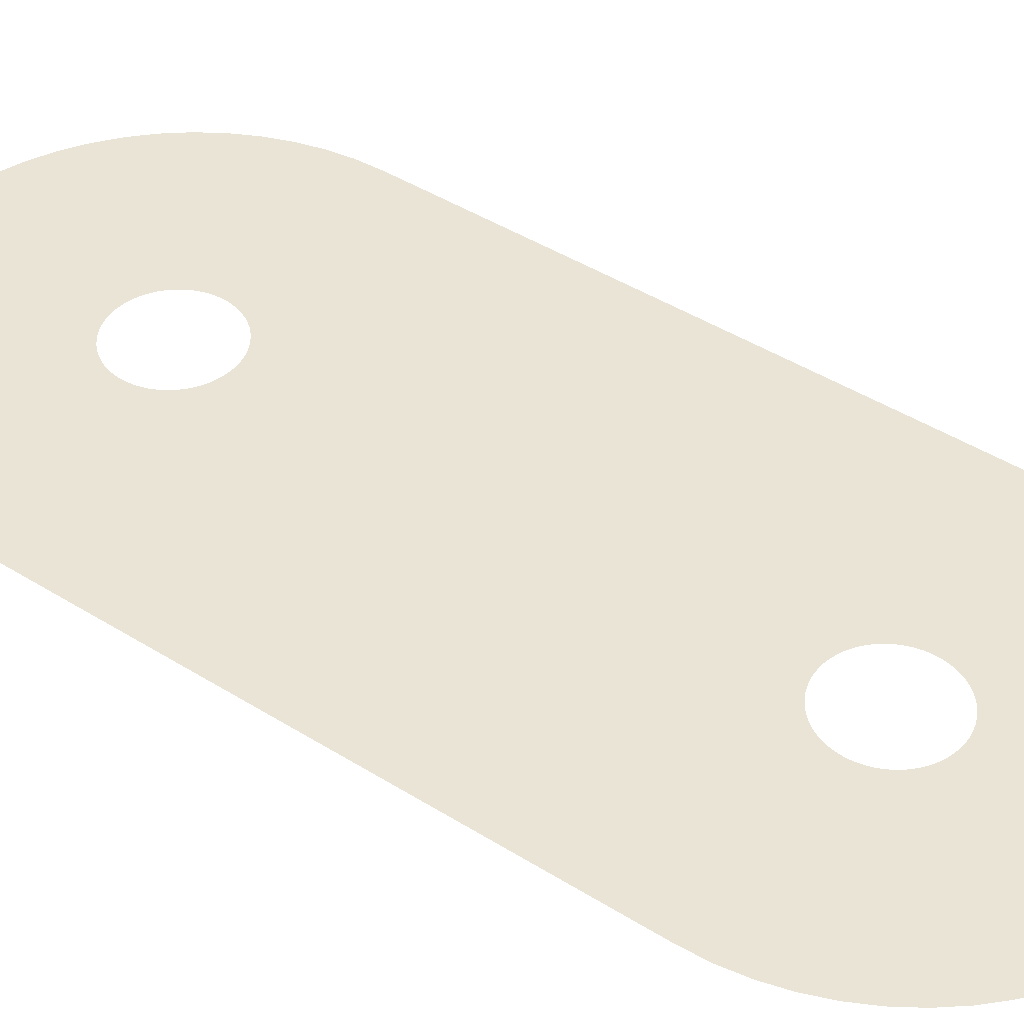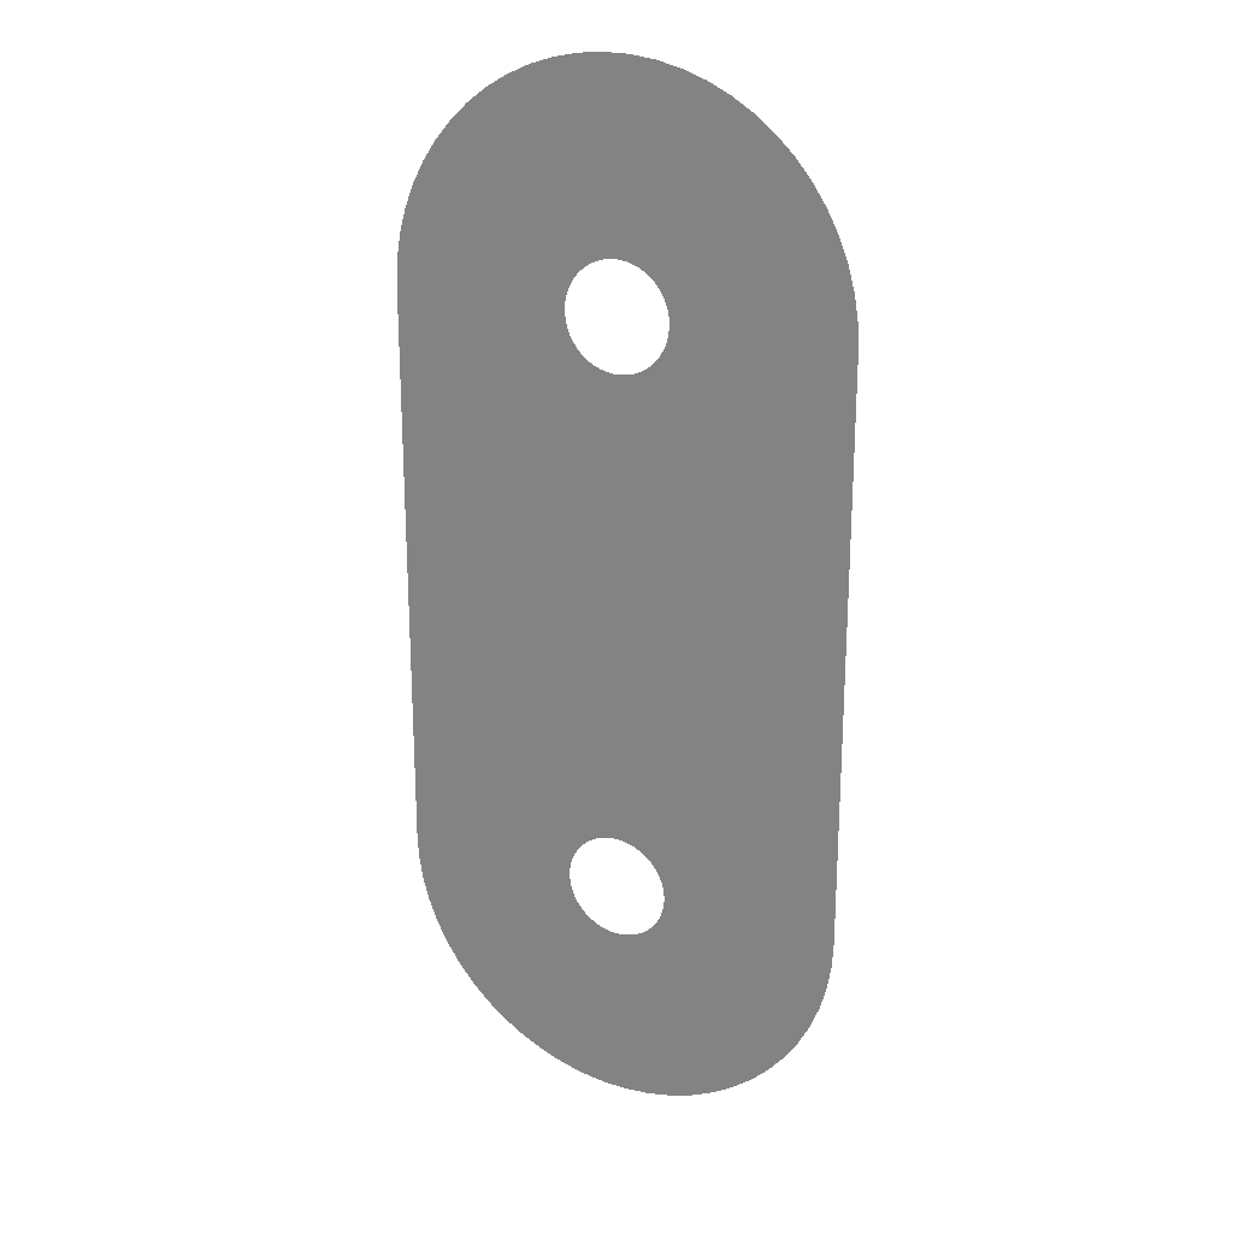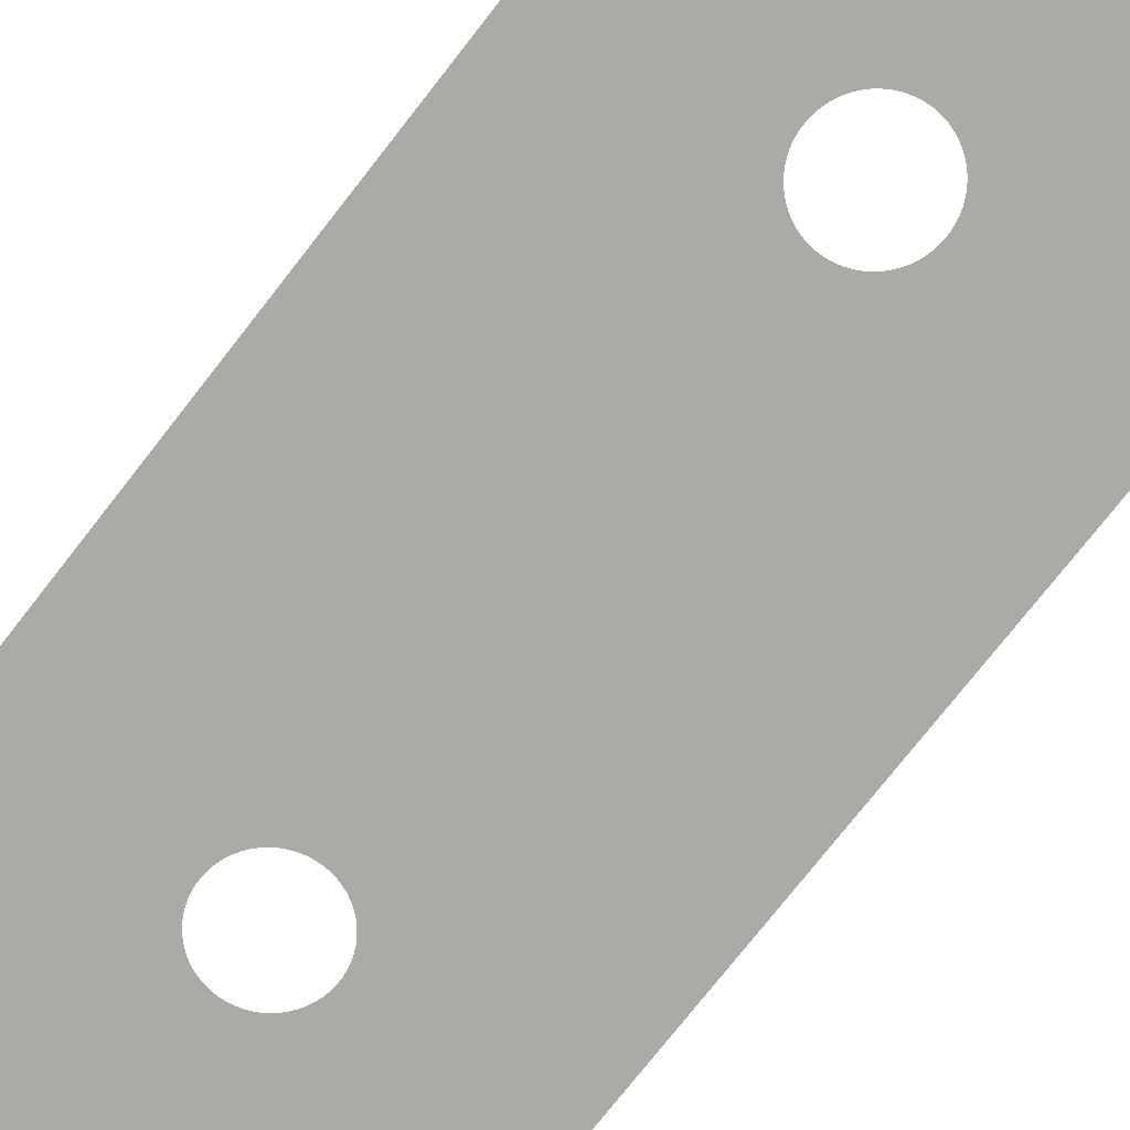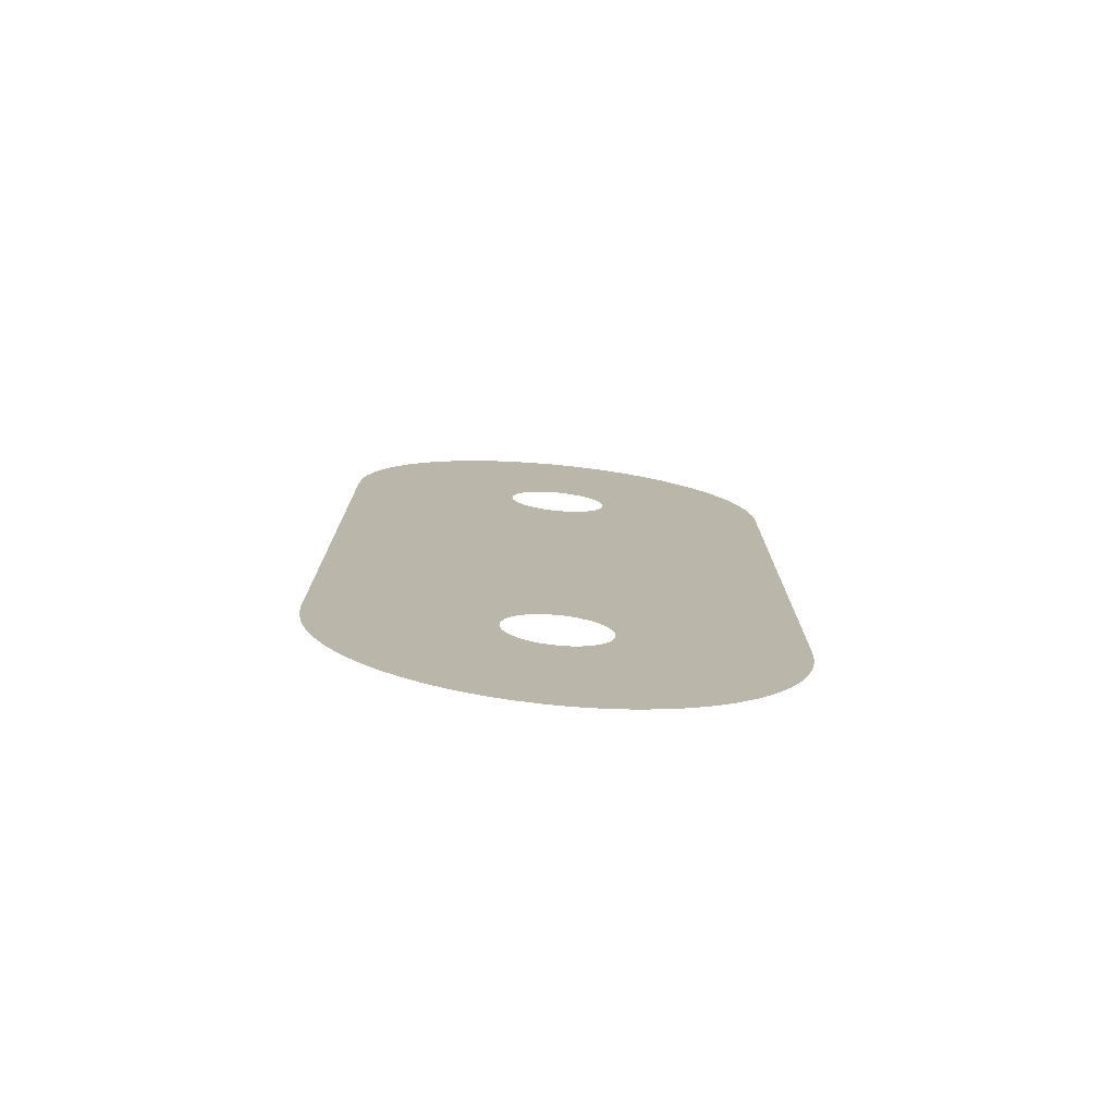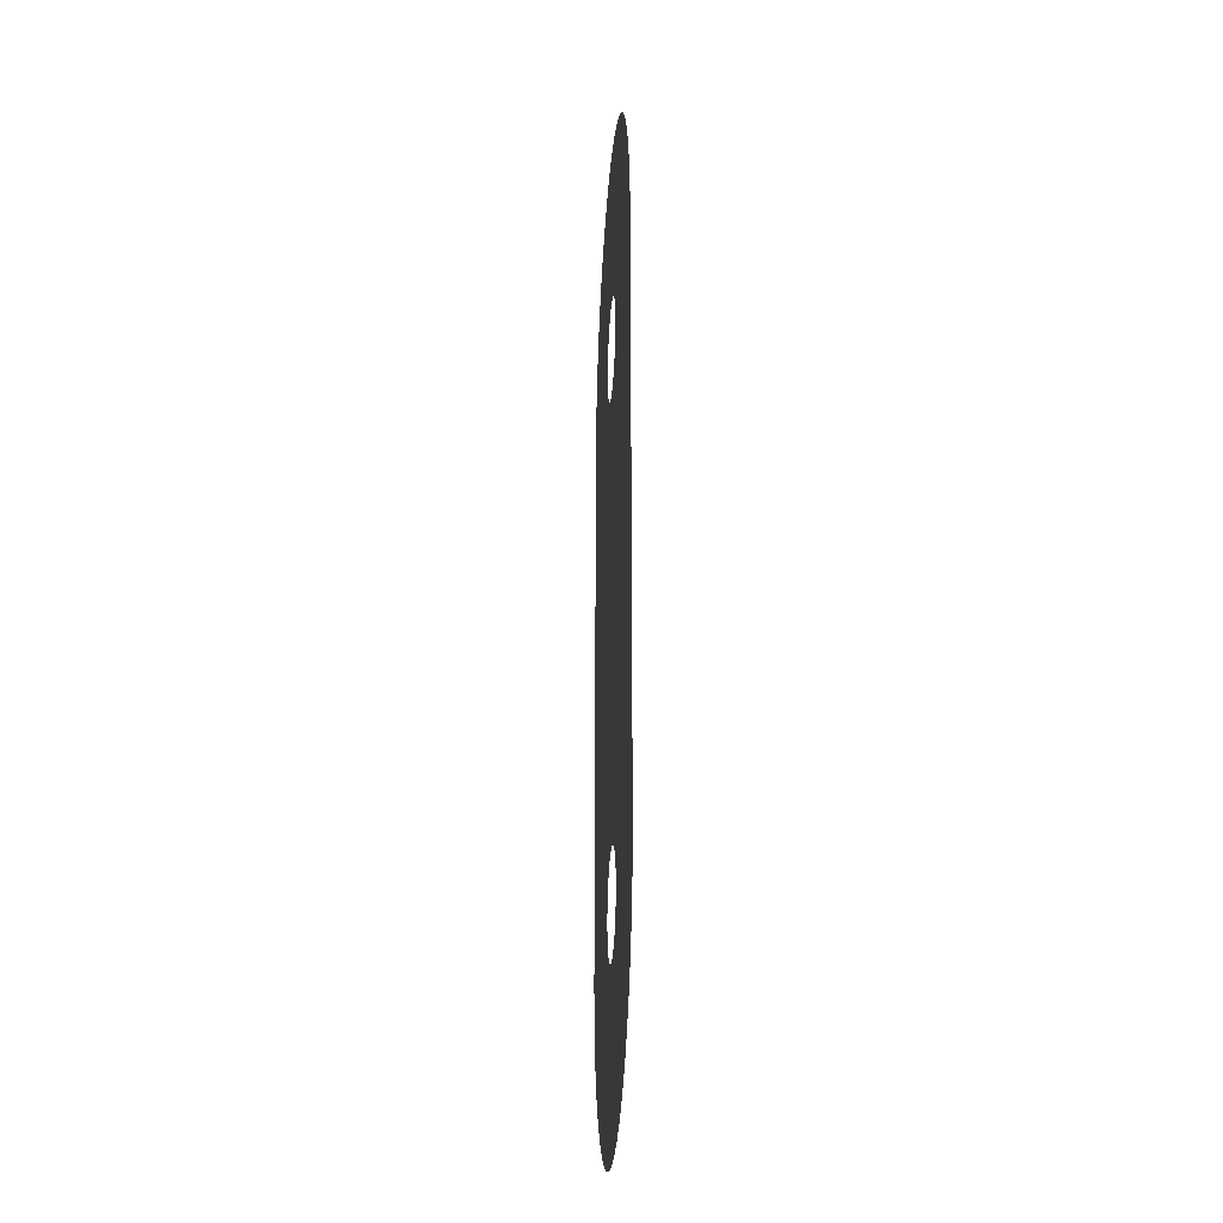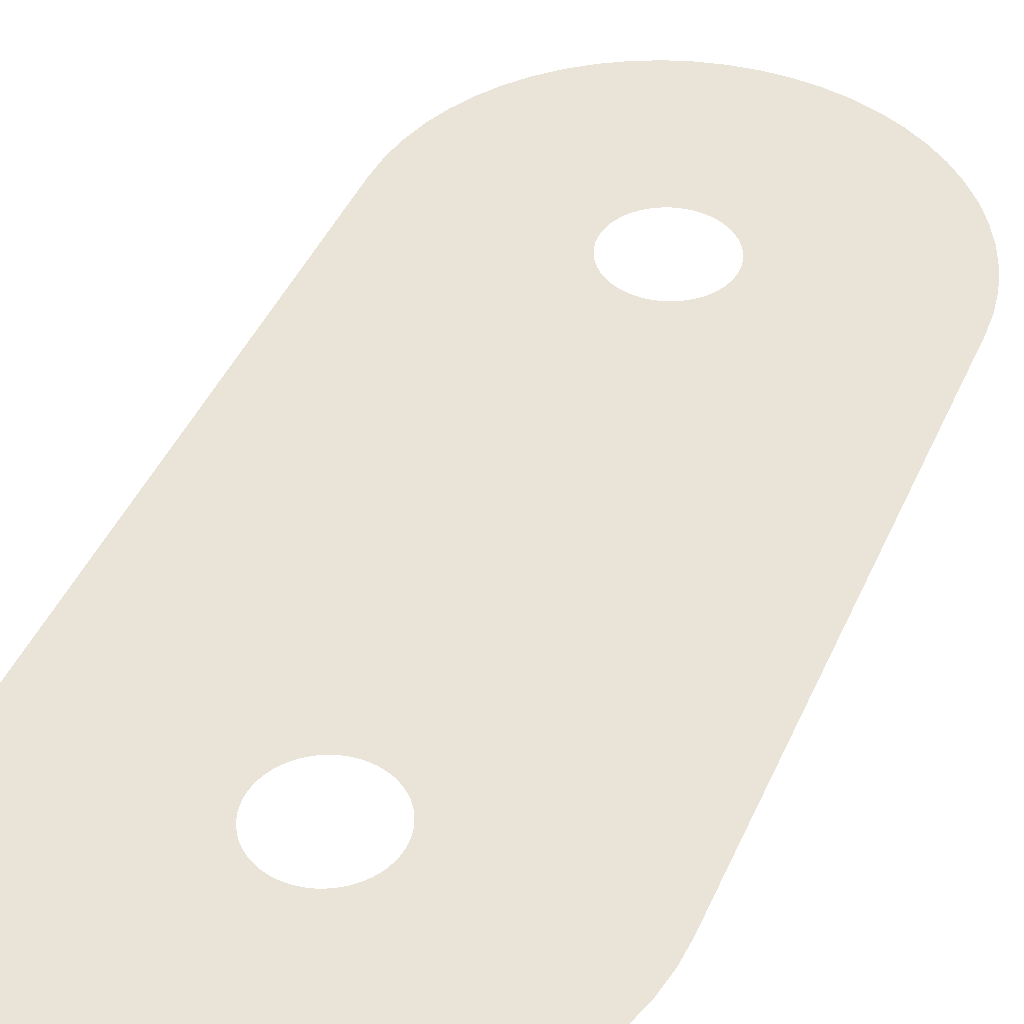
<metadata>
{"format":"obj","ext":"obj","renderer":"f3d","projection":"perspective","resolution":1024,"background":"white","views":[{"elev":43.7,"azim":126.5,"up":"+Z"},{"elev":22.8,"azim":28.2,"up":"+Y"},{"elev":-76.1,"azim":141.9,"up":"+Z"},{"elev":-76.9,"azim":174.5,"up":"+Y"},{"elev":-25.1,"azim":85.8,"up":"+Y"},{"elev":43.2,"azim":22.5,"up":"+Z"}]}
</metadata>
<code>
v 18.68 -85.42 -1
v 15.79 -84.45 -1
v 13.02 -83.17 -1
v 10.4 -81.59 -1
v 7.97 -79.74 -1
v 5.754 -77.65 -1
v 3.779 -75.32 -1
v 2.066 -72.79 -1
v 0.636 -70.1 -1
v -0.4937 -67.26 -1
v -1.31 -64.32 -1
v -1.804 -61.31 -1
v -1.969 -58.26 -1
v -1.969 11.74 -1
v -1.804 14.79 -1
v -1.31 17.8 -1
v -0.4937 20.74 -1
v 0.636 23.57 -1
v 2.066 26.27 -1
v 3.779 28.8 -1
v 5.754 31.12 -1
v 7.97 33.22 -1
v 10.4 35.07 -1
v 13.02 36.64 -1
v 15.79 37.93 -1
v 18.68 38.9 -1
v 21.66 39.56 -1
v 24.69 39.89 -1
v 27.75 39.89 -1
v 30.78 39.56 -1
v 33.76 38.9 -1
v 36.65 37.93 -1
v 39.42 36.64 -1
v 42.04 35.07 -1
v 44.47 33.22 -1
v 46.68 31.12 -1
v 48.66 28.8 -1
v 50.37 26.27 -1
v 51.8 23.57 -1
v 52.93 20.74 -1
v 53.75 17.8 -1
v 54.24 14.79 -1
v 54.41 11.74 -1
v 54.41 -58.26 -1
v 54.24 -61.31 -1
v 53.75 -64.32 -1
v 52.93 -67.26 -1
v 51.8 -70.1 -1
v 50.37 -72.79 -1
v 48.66 -75.32 -1
v 46.68 -77.65 -1
v 44.47 -79.74 -1
v 42.04 -81.59 -1
v 39.42 -83.17 -1
v 36.65 -84.45 -1
v 33.76 -85.42 -1
v 30.78 -86.08 -1
v 27.75 -86.41 -1
v 24.69 -86.41 -1
v 21.66 -86.08 -1
v 26.22 -64.66 -1
v 26.91 -64.62 -1
v 27.59 -64.51 -1
v 28.26 -64.33 -1
v 28.91 -64.07 -1
v 29.52 -63.74 -1
v 30.09 -63.36 -1
v 30.62 -62.91 -1
v 31.1 -62.4 -1
v 31.52 -61.85 -1
v 31.87 -61.26 -1
v 32.16 -60.63 -1
v 32.39 -59.97 -1
v 32.53 -59.3 -1
v 32.61 -58.61 -1
v 32.61 -57.91 -1
v 32.53 -57.23 -1
v 32.39 -56.55 -1
v 32.16 -55.89 -1
v 31.87 -55.26 -1
v 31.52 -54.67 -1
v 31.1 -54.12 -1
v 30.62 -53.61 -1
v 30.09 -53.17 -1
v 29.52 -52.78 -1
v 28.91 -52.45 -1
v 28.26 -52.2 -1
v 27.59 -52.01 -1
v 26.91 -51.9 -1
v 26.22 -51.86 -1
v 25.53 -51.9 -1
v 24.84 -52.01 -1
v 24.18 -52.2 -1
v 23.53 -52.45 -1
v 22.92 -52.78 -1
v 22.35 -53.17 -1
v 21.82 -53.61 -1
v 21.34 -54.12 -1
v 20.92 -54.67 -1
v 20.56 -55.26 -1
v 20.27 -55.89 -1
v 20.05 -56.55 -1
v 19.9 -57.23 -1
v 19.83 -57.91 -1
v 19.83 -58.61 -1
v 19.9 -59.3 -1
v 20.05 -59.97 -1
v 20.27 -60.63 -1
v 20.56 -61.26 -1
v 20.92 -61.85 -1
v 21.34 -62.4 -1
v 21.82 -62.91 -1
v 22.35 -63.36 -1
v 22.92 -63.74 -1
v 23.53 -64.07 -1
v 24.18 -64.33 -1
v 24.84 -64.51 -1
v 25.53 -64.62 -1
v 26.91 5.377 -1
v 27.59 5.489 -1
v 28.26 5.674 -1
v 28.91 5.931 -1
v 29.52 6.255 -1
v 30.09 6.644 -1
v 30.62 7.093 -1
v 31.1 7.596 -1
v 31.52 8.147 -1
v 31.87 8.741 -1
v 32.16 9.37 -1
v 32.39 10.03 -1
v 32.53 10.7 -1
v 32.61 11.39 -1
v 32.61 12.09 -1
v 32.53 12.77 -1
v 32.39 13.45 -1
v 32.16 14.11 -1
v 31.87 14.74 -1
v 31.52 15.33 -1
v 31.1 15.88 -1
v 30.62 16.39 -1
v 30.09 16.83 -1
v 29.52 17.22 -1
v 28.91 17.55 -1
v 28.26 17.8 -1
v 27.59 17.99 -1
v 26.91 18.1 -1
v 26.22 18.14 -1
v 25.53 18.1 -1
v 24.84 17.99 -1
v 24.18 17.8 -1
v 23.53 17.55 -1
v 22.92 17.22 -1
v 22.35 16.83 -1
v 21.82 16.39 -1
v 21.34 15.88 -1
v 20.92 15.33 -1
v 20.56 14.74 -1
v 20.27 14.11 -1
v 20.05 13.45 -1
v 19.9 12.77 -1
v 19.83 12.09 -1
v 19.83 11.39 -1
v 19.9 10.7 -1
v 20.05 10.03 -1
v 20.27 9.37 -1
v 20.56 8.741 -1
v 20.92 8.147 -1
v 21.34 7.596 -1
v 21.82 7.093 -1
v 22.35 6.644 -1
v 22.92 6.255 -1
v 23.53 5.931 -1
v 24.18 5.674 -1
v 24.84 5.489 -1
v 25.53 5.377 -1
v 26.22 5.339 -1
f 2 116 115
f 109 8 110
f 113 4 114
f 111 110 7
f 12 105 13
f 12 11 106
f 54 53 66
f 99 98 13
f 13 97 96
f 68 51 69
f 13 102 101
f 139 36 140
f 23 22 153
f 24 23 152
f 28 27 148
f 27 26 149
f 31 30 145
f 32 31 144
f 33 32 143
f 38 37 138
f 138 37 139
f 132 43 133
f 22 21 154
f 125 43 126
f 75 74 45
f 44 75 45
f 107 10 108
f 53 52 67
f 67 52 68
f 64 56 55
f 65 64 55
f 54 65 55
f 57 63 62
f 6 5 112
f 57 56 63
f 63 56 64
f 62 58 57
f 1 117 116
f 58 62 61
f 59 58 61
f 118 59 61
f 118 60 59
f 66 65 54
f 53 67 66
f 13 171 14
f 68 52 51
f 69 51 50
f 50 70 69
f 50 49 70
f 70 49 71
f 71 49 48
f 72 71 48
f 47 72 48
f 47 73 72
f 47 46 73
f 73 46 74
f 74 46 45
f 44 76 75
f 44 77 76
f 44 78 77
f 44 79 78
f 44 80 79
f 44 81 80
f 44 82 81
f 44 83 82
f 44 84 83
f 44 85 84
f 44 123 85
f 88 87 120
f 89 88 120
f 119 89 120
f 119 176 89
f 89 176 90
f 122 121 86
f 174 93 92
f 13 95 171
f 172 94 173
f 166 14 167
f 14 169 168
f 13 96 95
f 98 97 13
f 99 13 100
f 100 13 101
f 13 103 102
f 13 104 103
f 13 105 104
f 12 106 105
f 11 107 106
f 11 10 107
f 10 9 108
f 108 9 109
f 109 9 8
f 110 8 7
f 111 7 6
f 112 111 6
f 113 112 5
f 4 113 5
f 3 114 4
f 3 115 114
f 3 2 115
f 2 1 116
f 1 60 117
f 117 60 118
f 90 176 91
f 154 21 155
f 120 87 121
f 155 20 156
f 121 87 86
f 86 85 123
f 86 123 122
f 123 43 124
f 44 43 123
f 124 43 125
f 128 127 43
f 127 126 43
f 129 43 130
f 128 43 129
f 43 132 131
f 43 131 130
f 133 43 42
f 41 134 42
f 134 133 42
f 40 135 41
f 135 134 41
f 39 136 40
f 136 135 40
f 38 137 39
f 137 136 39
f 38 138 137
f 139 37 36
f 140 36 35
f 34 141 35
f 141 140 35
f 33 142 34
f 142 141 34
f 33 143 142
f 32 144 143
f 31 145 144
f 29 146 30
f 146 145 30
f 28 147 29
f 147 146 29
f 28 148 147
f 27 149 148
f 25 150 26
f 150 149 26
f 24 151 25
f 151 150 25
f 24 152 151
f 23 153 152
f 22 154 153
f 155 21 20
f 156 20 19
f 157 156 19
f 18 157 19
f 18 158 157
f 18 17 158
f 158 17 159
f 159 17 16
f 160 159 16
f 15 160 16
f 15 161 160
f 15 14 161
f 161 14 162
f 162 14 163
f 163 14 164
f 164 14 165
f 165 14 166
f 14 168 167
f 170 169 14
f 171 170 14
f 94 171 95
f 94 172 171
f 93 173 94
f 93 174 173
f 92 91 174
f 174 91 175
f 175 91 176

</code>
